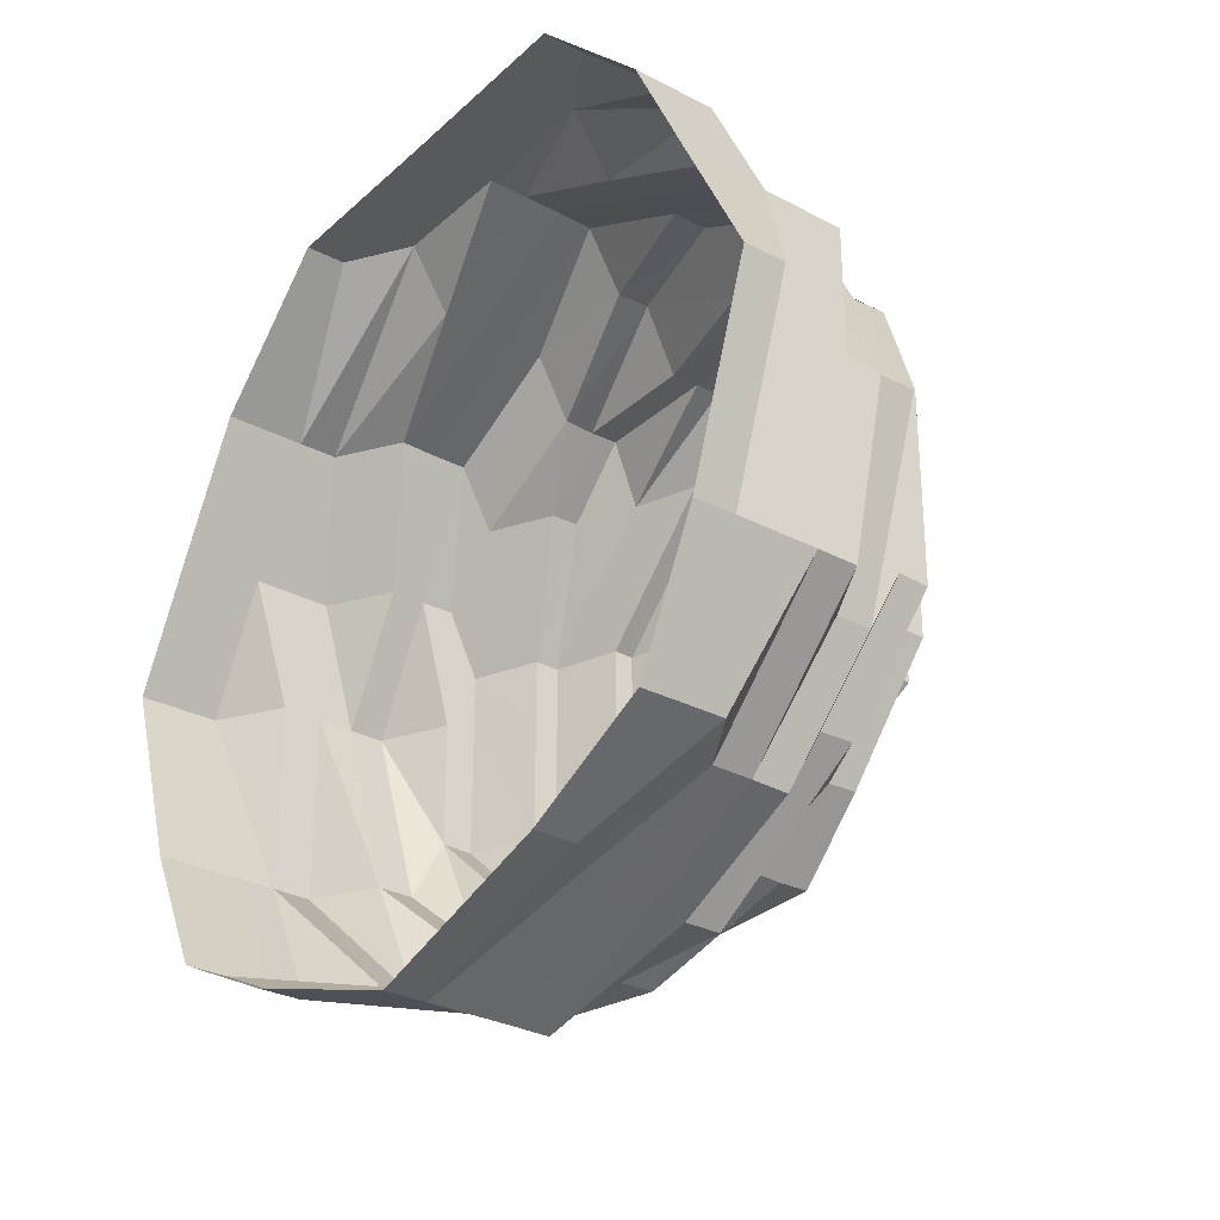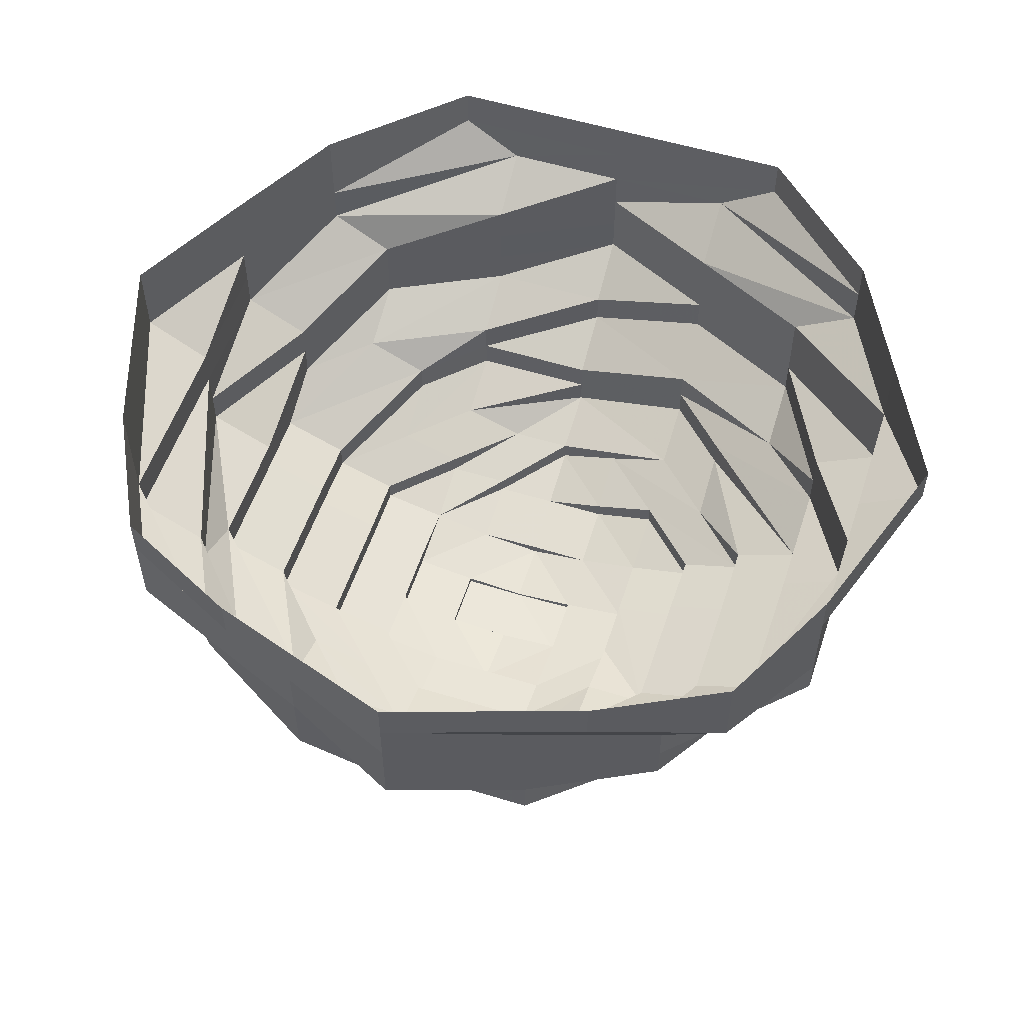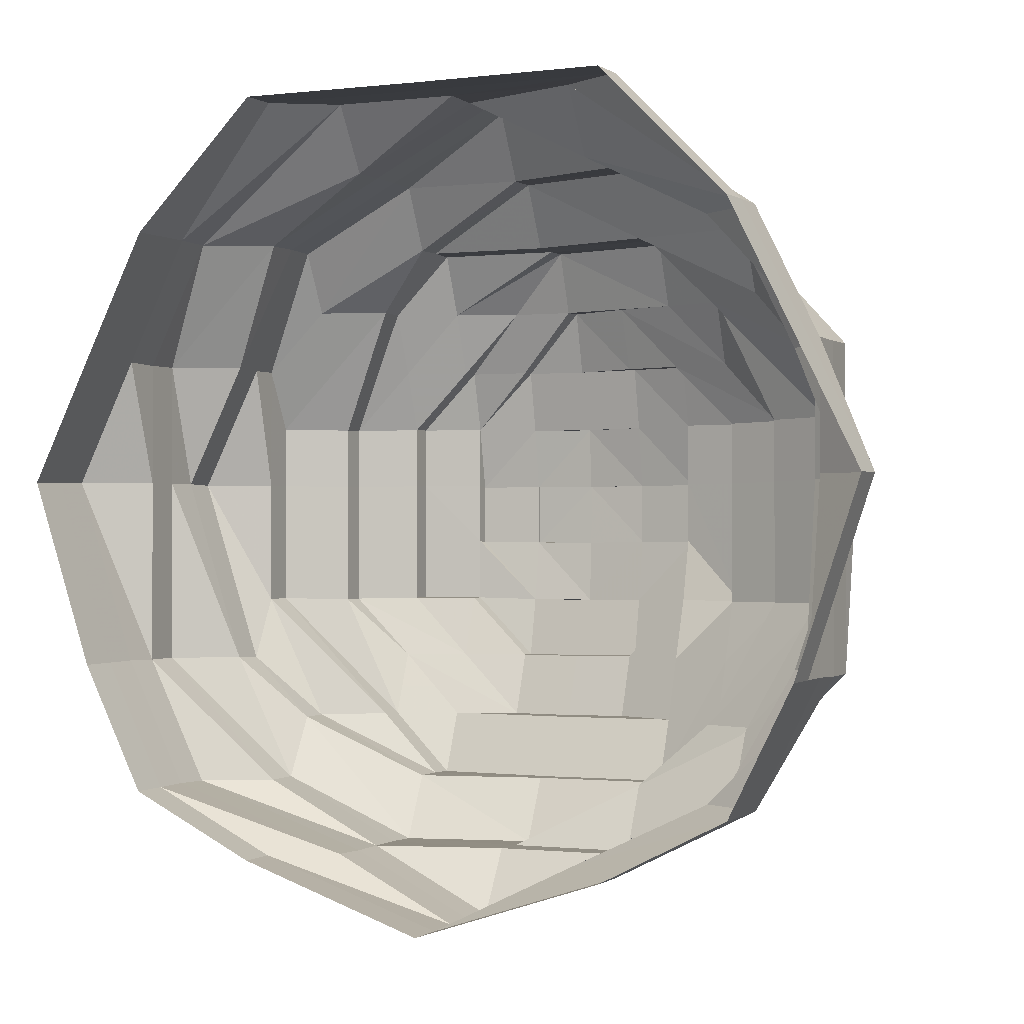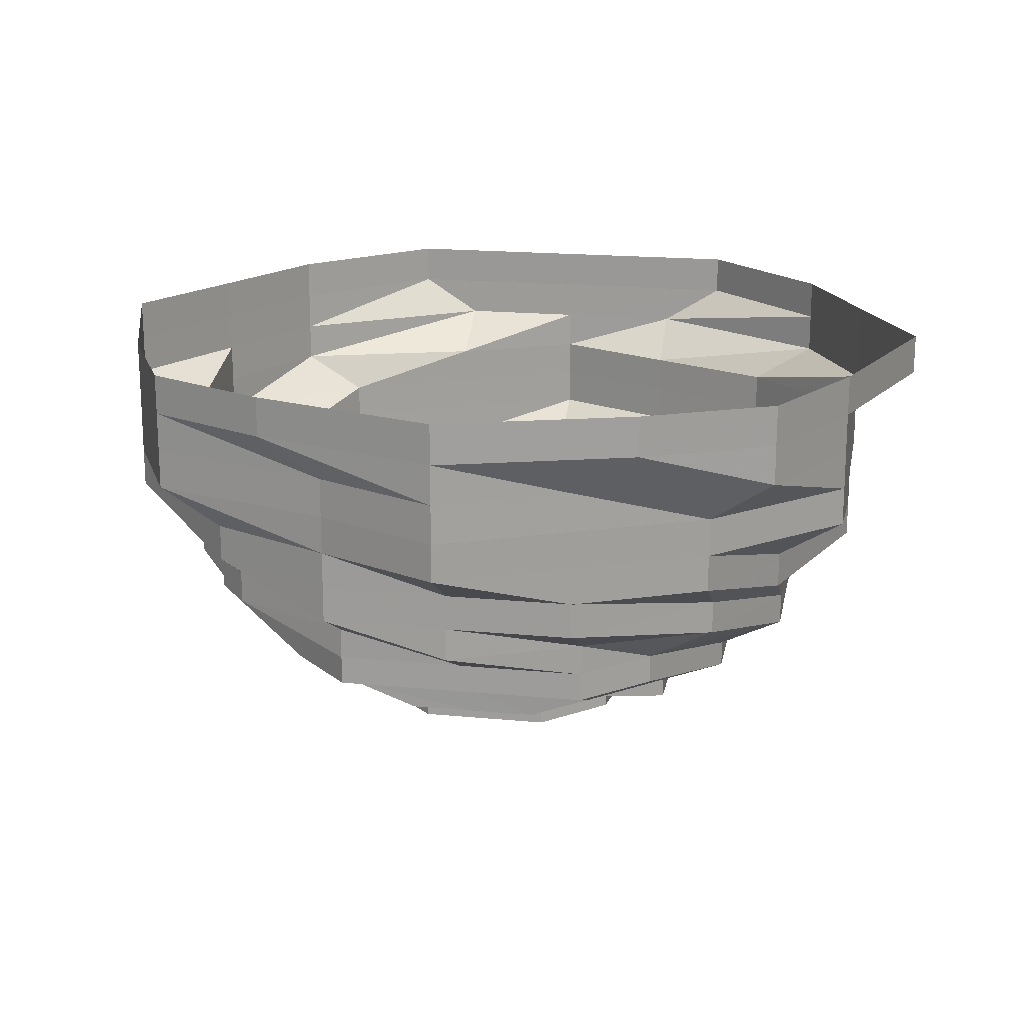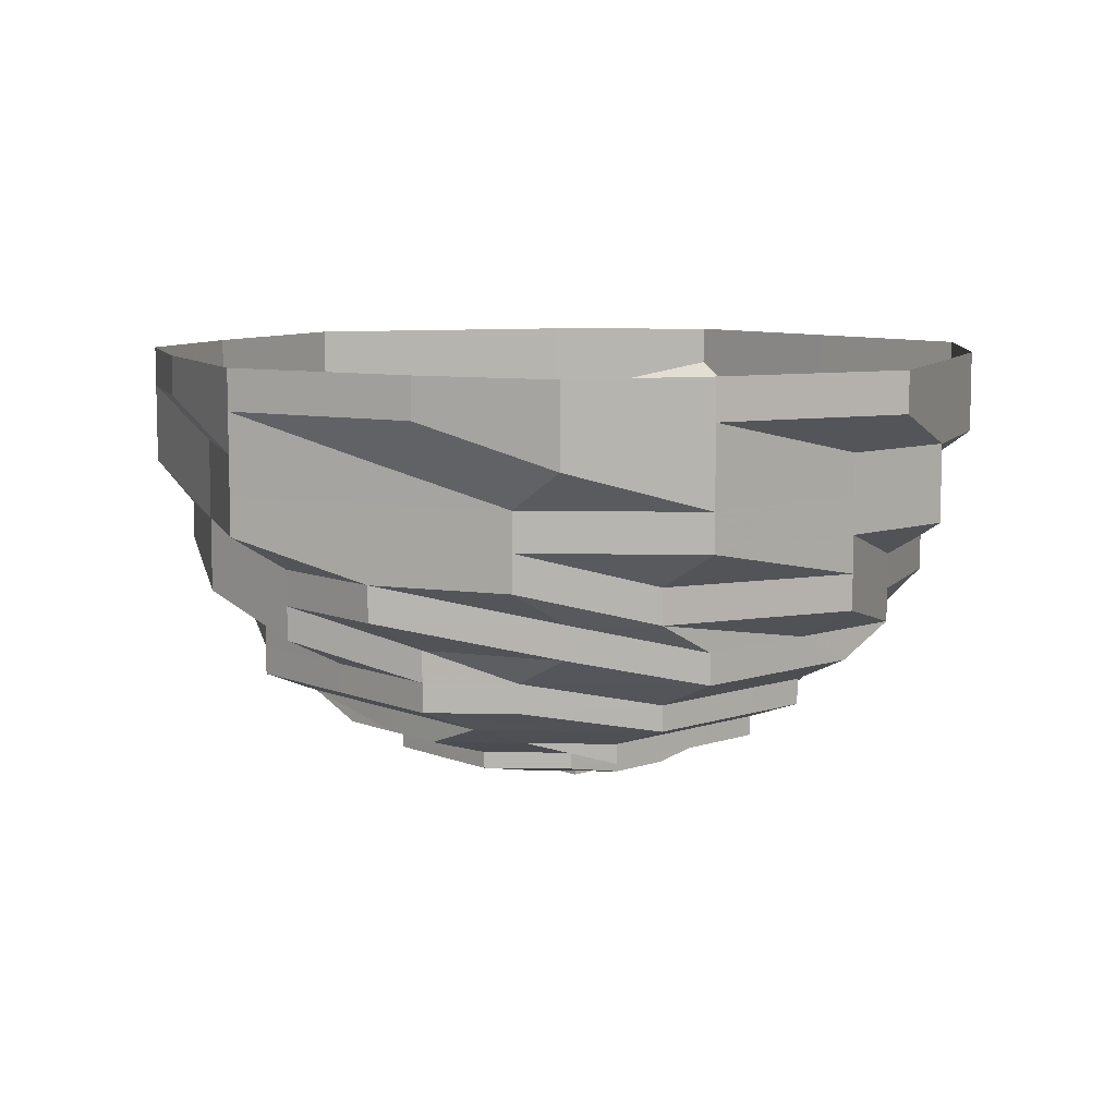
<metadata>
{"format":"obj","ext":"obj","renderer":"f3d","projection":"perspective","resolution":1024,"background":"white","views":[{"elev":-30.2,"azim":52.3,"up":"+Y"},{"elev":54.5,"azim":18.0,"up":"+Z"},{"elev":-0.8,"azim":24.9,"up":"+Y"},{"elev":18.1,"azim":10.7,"up":"+Z"},{"elev":8.5,"azim":47.7,"up":"+Z"}]}
</metadata>
<code>
o 12600
v 2172 1876 8.564
v 2172 1876 8.564
v 2172 1876 8.557
v 2172 1876 8.557
v 2172 1876 8.564
v 2172 1876 8.557
v 2172 1876 8.564
v 2172 1876 8.557
v 2172 1876 8.564
v 2172 1876 8.557
v 2172 1876 8.564
v 2172 1876 8.551
v 2172 1876 8.557
v 2172 1876 8.564
v 2172 1876 8.551
v 2172 1876 8.551
v 2172 1876 8.557
v 2172 1876 8.564
v 2172 1876 8.551
v 2172 1876 8.557
v 2172 1876 8.564
v 2172 1876 8.551
v 2172 1876 8.557
v 2172 1876 8.564
v 2172 1876 8.551
v 2172 1876 8.557
v 2172 1876 8.564
v 2172 1876 8.551
v 2172 1876 8.557
v 2172 1876 8.564
v 2172 1876 8.551
v 2172 1876 8.557
v 2172 1876 8.564
v 2172 1876 8.551
v 2172 1876 8.557
v 2172 1876 8.564
v 2172 1876 8.551
v 2172 1876 8.557
v 2172 1876 8.564
v 2172 1876 8.551
v 2172 1876 8.557
v 2172 1876 8.564
v 2172 1876 8.551
v 2172 1876 8.557
v 2172 1876 8.551
v 2172 1876 8.551
v 2172 1876 8.551
v 2172 1876 8.545
v 2172 1876 8.551
v 2172 1876 8.545
v 2172 1876 8.545
v 2172 1876 8.545
v 2172 1876 8.545
v 2172 1876 8.539
v 2172 1876 8.545
v 2172 1876 8.539
v 2172 1876 8.539
v 2172 1876 8.545
v 2172 1876 8.539
v 2172 1876 8.545
v 2172 1876 8.539
v 2172 1876 8.545
v 2172 1876 8.539
v 2172 1876 8.545
v 2172 1876 8.539
v 2172 1876 8.545
v 2172 1876 8.539
v 2172 1876 8.545
v 2172 1876 8.539
v 2172 1876 8.545
v 2172 1876 8.539
v 2172 1876 8.545
v 2172 1876 8.539
v 2172 1876 8.545
v 2172 1876 8.539
v 2172 1876 8.545
v 2172 1876 8.539
v 2172 1876 8.539
v 2172 1876 8.539
v 2172 1876 8.533
v 2172 1876 8.539
v 2172 1876 8.533
v 2172 1876 8.533
v 2172 1876 8.533
v 2172 1876 8.533
v 2172 1876 8.527
v 2172 1876 8.533
v 2172 1876 8.527
v 2172 1876 8.527
v 2172 1876 8.533
v 2172 1876 8.527
v 2172 1876 8.533
v 2172 1876 8.527
v 2172 1876 8.533
v 2172 1876 8.527
v 2172 1876 8.533
v 2172 1876 8.527
v 2172 1876 8.533
v 2172 1876 8.527
v 2172 1876 8.533
v 2172 1876 8.527
v 2172 1876 8.533
v 2172 1876 8.527
v 2172 1876 8.533
v 2172 1876 8.527
v 2172 1876 8.533
v 2172 1876 8.527
v 2172 1876 8.533
v 2172 1876 8.527
v 2172 1876 8.527
v 2172 1876 8.527
v 2172 1876 8.522
v 2172 1876 8.527
v 2172 1876 8.522
v 2172 1876 8.522
v 2172 1876 8.522
v 2172 1876 8.522
v 2172 1876 8.517
v 2172 1876 8.522
v 2172 1876 8.517
v 2172 1876 8.517
v 2172 1876 8.522
v 2172 1876 8.517
v 2172 1876 8.522
v 2172 1876 8.517
v 2172 1876 8.522
v 2172 1876 8.517
v 2172 1876 8.522
v 2172 1876 8.517
v 2172 1876 8.522
v 2172 1876 8.517
v 2172 1876 8.522
v 2172 1876 8.517
v 2172 1876 8.522
v 2172 1876 8.517
v 2172 1876 8.522
v 2172 1876 8.517
v 2172 1876 8.522
v 2172 1876 8.517
v 2172 1876 8.522
v 2172 1876 8.517
v 2172 1876 8.517
v 2172 1876 8.517
v 2172 1876 8.513
v 2172 1876 8.517
v 2172 1876 8.513
v 2172 1876 8.513
v 2172 1876 8.513
v 2172 1876 8.513
v 2172 1876 8.508
v 2172 1876 8.513
v 2172 1876 8.508
v 2172 1876 8.508
v 2172 1876 8.513
v 2172 1876 8.508
v 2172 1876 8.513
v 2172 1876 8.508
v 2172 1876 8.513
v 2172 1876 8.508
v 2172 1876 8.513
v 2172 1876 8.508
v 2172 1876 8.513
v 2172 1876 8.508
v 2172 1876 8.513
v 2172 1876 8.508
v 2172 1876 8.513
v 2172 1876 8.508
v 2172 1876 8.513
v 2172 1876 8.508
v 2172 1876 8.513
v 2172 1876 8.508
v 2172 1876 8.513
v 2172 1876 8.508
v 2172 1876 8.508
v 2172 1876 8.508
v 2172 1876 8.505
v 2172 1876 8.508
v 2172 1876 8.505
v 2172 1876 8.505
v 2172 1876 8.505
v 2172 1876 8.505
v 2172 1876 8.502
v 2172 1876 8.505
v 2172 1876 8.502
v 2172 1876 8.505
v 2172 1876 8.502
v 2172 1876 8.505
v 2172 1876 8.502
v 2172 1876 8.502
v 2172 1876 8.499
v 2172 1876 8.505
v 2172 1876 8.505
v 2172 1876 8.502
v 2172 1876 8.505
v 2172 1876 8.502
v 2172 1876 8.499
v 2172 1876 8.502
v 2172 1876 8.505
v 2172 1876 8.502
v 2172 1876 8.499
v 2172 1876 8.505
v 2172 1876 8.502
v 2172 1876 8.499
v 2172 1876 8.499
v 2172 1876 8.497
v 2172 1876 8.497
v 2172 1876 8.497
v 2172 1876 8.499
v 2172 1876 8.502
v 2172 1876 8.497
v 2172 1876 8.496
v 2172 1876 8.496
v 2172 1876 8.497
v 2172 1876 8.497
v 2172 1876 8.497
v 2172 1876 8.505
v 2172 1876 8.502
v 2172 1876 8.505
v 2172 1876 8.499
v 2172 1876 8.497
v 2172 1876 8.497
v 2172 1876 8.496
v 2172 1876 8.502
v 2172 1876 8.505
v 2172 1876 8.497
v 2172 1876 8.496
v 2172 1876 8.496
v 2172 1876 8.497
v 2172 1876 8.499
v 2172 1876 8.497
v 2172 1876 8.497
v 2172 1876 8.502
v 2172 1876 8.499
v 2172 1876 8.499
v 2172 1876 8.496
v 2172 1876 8.496
v 2172 1876 8.496
v 2172 1876 8.495
v 2172 1876 8.496
v 2172 1876 8.495
v 2172 1876 8.495
v 2172 1876 8.496
v 2172 1876 8.499
v 2172 1876 8.497
v 2172 1876 8.497
v 2172 1876 8.502
v 2172 1876 8.505
v 2172 1876 8.505
v 2172 1876 8.502
v 2172 1876 8.502
v 2172 1876 8.502
v 2172 1876 8.502
v 2172 1876 8.499
v 2172 1876 8.497
v 2172 1876 8.499
v 2172 1876 8.502
v 2172 1876 8.497
v 2172 1876 8.499
v 2172 1876 8.496
v 2172 1876 8.496
v 2172 1876 8.497
v 2172 1876 8.497
v 2172 1876 8.497
v 2172 1876 8.499
v 2172 1876 8.499
v 2172 1876 8.499
v 2172 1876 8.497
v 2172 1876 8.497
v 2172 1876 8.496
v 2172 1876 8.496
v 2172 1876 8.497
v 2172 1876 8.497
v 2172 1876 8.496
v 2172 1876 8.499
v 2172 1876 8.497
v 2172 1876 8.497
v 2172 1876 8.499
v 2172 1876 8.499
v 2172 1876 8.502
v 2172 1876 8.496
v 2172 1876 8.496
v 2172 1876 8.496
v 2172 1876 8.495
v 2172 1876 8.496
v 2172 1876 8.495
v 2172 1876 8.495
v 2172 1876 8.496
v 2172 1876 8.495
v 2172 1876 8.495
v 2172 1876 8.495
v 2172 1876 8.495
v 2172 1876 8.495
v 2172 1876 8.495
v 2172 1876 8.495
v 2172 1876 8.495
v 2172 1876 8.495
v 2172 1876 8.495
v 2172 1876 8.495
v 2172 1876 8.496
v 2172 1876 8.496
v 2172 1876 8.495
v 2172 1876 8.496
v 2172 1876 8.495
v 2172 1876 8.495
v 2172 1876 8.496
v 2172 1876 8.495
v 2172 1876 8.495
v 2172 1876 8.496
v 2172 1876 8.495
v 2172 1876 8.496
v 2172 1876 8.496
v 2172 1876 8.495
v 2172 1876 8.496
v 2172 1876 8.495
f 1 2 3
f 3 2 4
f 2 5 4
f 6 1 3
f 7 1 6
f 4 5 8
f 5 9 8
f 10 7 6
f 11 7 10
f 6 3 12
f 13 11 10
f 14 11 13
f 10 6 15
f 15 6 12
f 13 10 16
f 16 10 15
f 17 14 13
f 18 14 17
f 19 13 16
f 17 13 19
f 20 18 17
f 21 18 20
f 22 17 19
f 20 17 22
f 23 21 20
f 24 21 23
f 25 20 22
f 23 20 25
f 26 24 23
f 27 24 26
f 28 23 25
f 26 23 28
f 29 27 26
f 30 27 29
f 31 26 28
f 29 26 31
f 32 30 29
f 33 30 32
f 34 29 31
f 32 29 34
f 35 33 32
f 36 33 35
f 37 32 34
f 35 32 37
f 38 36 35
f 39 36 38
f 40 35 37
f 38 35 40
f 41 39 38
f 42 39 41
f 43 38 40
f 41 38 43
f 44 42 41
f 9 42 44
f 8 9 44
f 44 41 45
f 45 41 43
f 8 44 46
f 46 44 45
f 47 8 46
f 4 8 47
f 46 45 48
f 49 4 47
f 3 4 49
f 12 3 49
f 47 46 50
f 50 46 48
f 49 47 51
f 51 47 50
f 12 49 52
f 52 49 51
f 53 12 52
f 15 12 53
f 52 51 54
f 55 15 53
f 16 15 55
f 53 52 56
f 56 52 54
f 55 53 57
f 57 53 56
f 58 16 55
f 19 16 58
f 59 55 57
f 58 55 59
f 60 19 58
f 22 19 60
f 61 58 59
f 60 58 61
f 62 22 60
f 25 22 62
f 63 60 61
f 62 60 63
f 64 25 62
f 28 25 64
f 65 62 63
f 64 62 65
f 66 28 64
f 31 28 66
f 67 64 65
f 66 64 67
f 68 31 66
f 34 31 68
f 69 66 67
f 68 66 69
f 70 34 68
f 37 34 70
f 71 68 69
f 70 68 71
f 72 37 70
f 40 37 72
f 73 70 71
f 72 70 73
f 74 40 72
f 43 40 74
f 75 72 73
f 74 72 75
f 76 43 74
f 45 43 76
f 48 45 76
f 76 74 77
f 77 74 75
f 48 76 78
f 78 76 77
f 79 48 78
f 50 48 79
f 78 77 80
f 81 50 79
f 51 50 81
f 54 51 81
f 79 78 82
f 82 78 80
f 81 79 83
f 83 79 82
f 54 81 84
f 84 81 83
f 85 54 84
f 56 54 85
f 84 83 86
f 87 56 85
f 57 56 87
f 85 84 88
f 88 84 86
f 87 85 89
f 89 85 88
f 90 57 87
f 59 57 90
f 91 87 89
f 90 87 91
f 92 59 90
f 61 59 92
f 93 90 91
f 92 90 93
f 94 61 92
f 63 61 94
f 95 92 93
f 94 92 95
f 96 63 94
f 65 63 96
f 97 94 95
f 96 94 97
f 98 65 96
f 67 65 98
f 99 96 97
f 98 96 99
f 100 67 98
f 69 67 100
f 101 98 99
f 100 98 101
f 102 69 100
f 71 69 102
f 103 100 101
f 102 100 103
f 104 71 102
f 73 71 104
f 105 102 103
f 104 102 105
f 106 73 104
f 75 73 106
f 107 104 105
f 106 104 107
f 108 75 106
f 77 75 108
f 80 77 108
f 108 106 109
f 109 106 107
f 80 108 110
f 110 108 109
f 111 80 110
f 82 80 111
f 110 109 112
f 113 82 111
f 83 82 113
f 86 83 113
f 111 110 114
f 114 110 112
f 113 111 115
f 115 111 114
f 86 113 116
f 116 113 115
f 117 86 116
f 88 86 117
f 116 115 118
f 119 88 117
f 89 88 119
f 117 116 120
f 120 116 118
f 119 117 121
f 121 117 120
f 122 89 119
f 91 89 122
f 123 119 121
f 122 119 123
f 124 91 122
f 93 91 124
f 125 122 123
f 124 122 125
f 126 93 124
f 95 93 126
f 127 124 125
f 126 124 127
f 128 95 126
f 97 95 128
f 129 126 127
f 128 126 129
f 130 97 128
f 99 97 130
f 131 128 129
f 130 128 131
f 132 99 130
f 101 99 132
f 133 130 131
f 132 130 133
f 134 101 132
f 103 101 134
f 135 132 133
f 134 132 135
f 136 103 134
f 105 103 136
f 137 134 135
f 136 134 137
f 138 105 136
f 107 105 138
f 139 136 137
f 138 136 139
f 140 107 138
f 109 107 140
f 112 109 140
f 140 138 141
f 141 138 139
f 112 140 142
f 142 140 141
f 143 112 142
f 114 112 143
f 142 141 144
f 145 114 143
f 115 114 145
f 118 115 145
f 143 142 146
f 146 142 144
f 145 143 147
f 147 143 146
f 118 145 148
f 148 145 147
f 149 118 148
f 120 118 149
f 148 147 150
f 151 120 149
f 121 120 151
f 149 148 152
f 152 148 150
f 151 149 153
f 153 149 152
f 154 121 151
f 123 121 154
f 155 151 153
f 154 151 155
f 156 123 154
f 125 123 156
f 157 154 155
f 156 154 157
f 158 125 156
f 127 125 158
f 159 156 157
f 158 156 159
f 160 127 158
f 129 127 160
f 161 158 159
f 160 158 161
f 162 129 160
f 131 129 162
f 163 160 161
f 162 160 163
f 164 131 162
f 133 131 164
f 165 162 163
f 164 162 165
f 166 133 164
f 135 133 166
f 167 164 165
f 166 164 167
f 168 135 166
f 137 135 168
f 169 166 167
f 168 166 169
f 170 137 168
f 139 137 170
f 171 168 169
f 170 168 171
f 172 139 170
f 141 139 172
f 144 141 172
f 172 170 173
f 173 170 171
f 144 172 174
f 174 172 173
f 175 144 174
f 146 144 175
f 174 173 176
f 177 146 175
f 147 146 177
f 150 147 177
f 150 177 178
f 177 175 179
f 178 177 179
f 175 174 180
f 179 175 180
f 180 174 176
f 181 179 182
f 183 150 178
f 152 150 183
f 183 178 184
f 185 152 183
f 153 152 185
f 185 183 186
f 186 183 184
f 187 153 185
f 155 153 187
f 188 185 186
f 187 185 188
f 184 189 190
f 184 191 189
f 192 155 187
f 157 155 192
f 193 187 188
f 192 187 193
f 194 157 192
f 195 192 193
f 194 192 195
f 159 157 194
f 195 193 196
f 197 194 195
f 198 159 194
f 198 194 197
f 161 159 198
f 197 199 200
f 201 161 198
f 163 161 201
f 202 198 197
f 201 198 202
f 202 197 203
f 203 197 204
f 205 204 206
f 203 204 207
f 208 202 203
f 208 203 207
f 209 201 202
f 209 202 208
f 210 208 207
f 210 207 211
f 212 213 211
f 214 215 211
f 216 201 209
f 216 163 201
f 165 163 216
f 217 216 209
f 217 209 208
f 218 165 216
f 218 216 217
f 167 165 218
f 219 217 208
f 219 208 210
f 220 219 210
f 221 220 222
f 223 217 219
f 223 218 217
f 224 167 218
f 224 218 223
f 169 167 224
f 220 225 226
f 227 228 226
f 229 219 220
f 229 223 219
f 230 229 220
f 231 230 227
f 232 223 229
f 232 224 223
f 233 229 230
f 233 232 229
f 231 234 230
f 234 233 230
f 235 231 236
f 236 237 238
f 237 239 240
f 241 242 240
f 243 234 231
f 244 243 245
f 234 246 233
f 246 232 233
f 246 247 232
f 247 224 232
f 247 169 224
f 171 169 247
f 248 171 247
f 248 247 246
f 173 171 248
f 176 173 248
f 249 248 246
f 176 248 249
f 249 246 234
f 250 176 249
f 250 249 234
f 243 250 234
f 180 176 250
f 251 180 250
f 251 250 243
f 179 180 251
f 252 179 251
f 252 251 253
f 253 251 243
f 253 243 254
f 255 256 253
f 257 258 254
f 259 257 260
f 261 254 260
f 262 263 260
f 264 265 261
f 265 266 267
f 264 184 265
f 186 184 264
f 268 264 261
f 268 267 269
f 270 271 269
f 272 268 273
f 274 186 264
f 274 264 268
f 188 186 274
f 275 274 268
f 276 275 270
f 277 188 274
f 277 274 275
f 193 188 277
f 196 193 277
f 196 277 275
f 276 196 275
f 204 196 276
f 278 279 196
f 280 276 281
f 281 282 283
f 282 284 285
f 286 287 288
f 289 288 290
f 291 292 290
f 293 289 294
f 295 296 294
f 296 297 298
f 297 291 298
f 299 300 301
f 301 302 303
f 304 305 306
f 307 308 309
f 310 311 312
f 312 313 314

</code>
